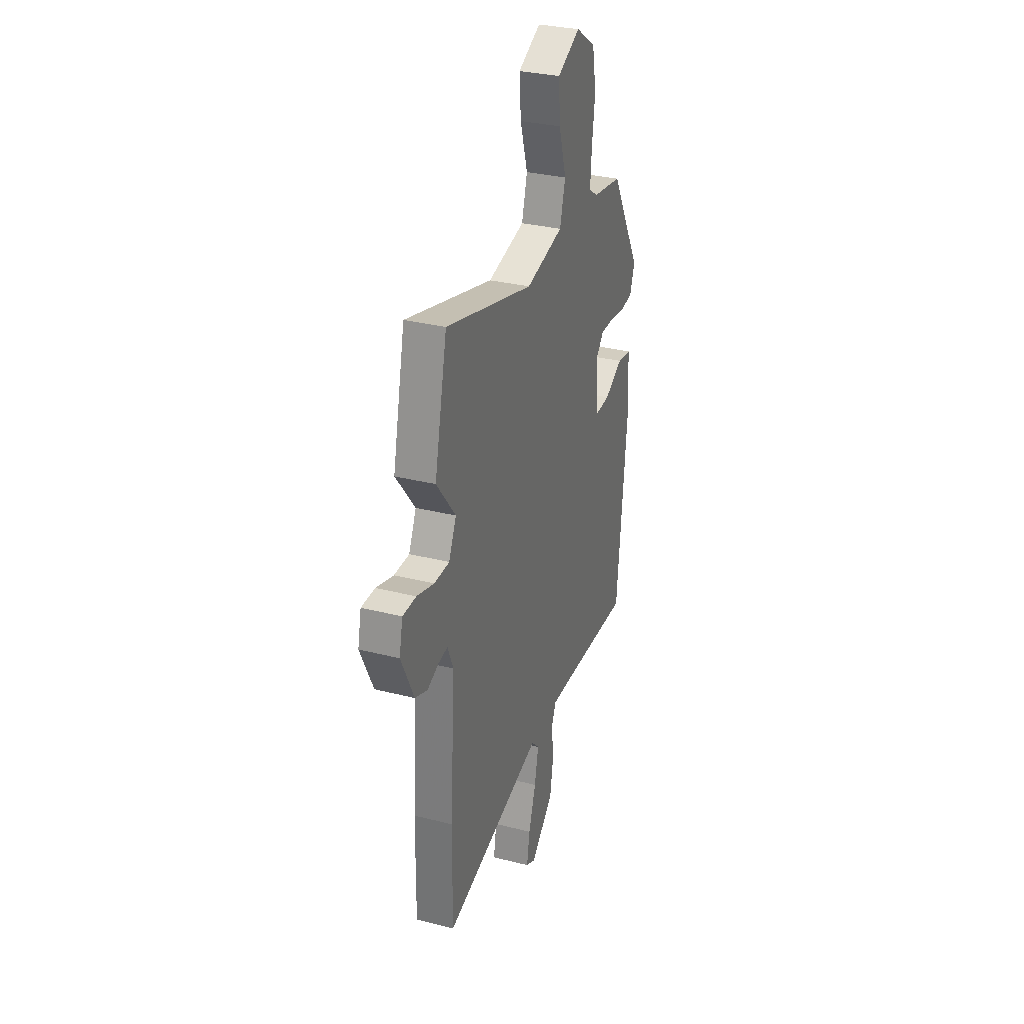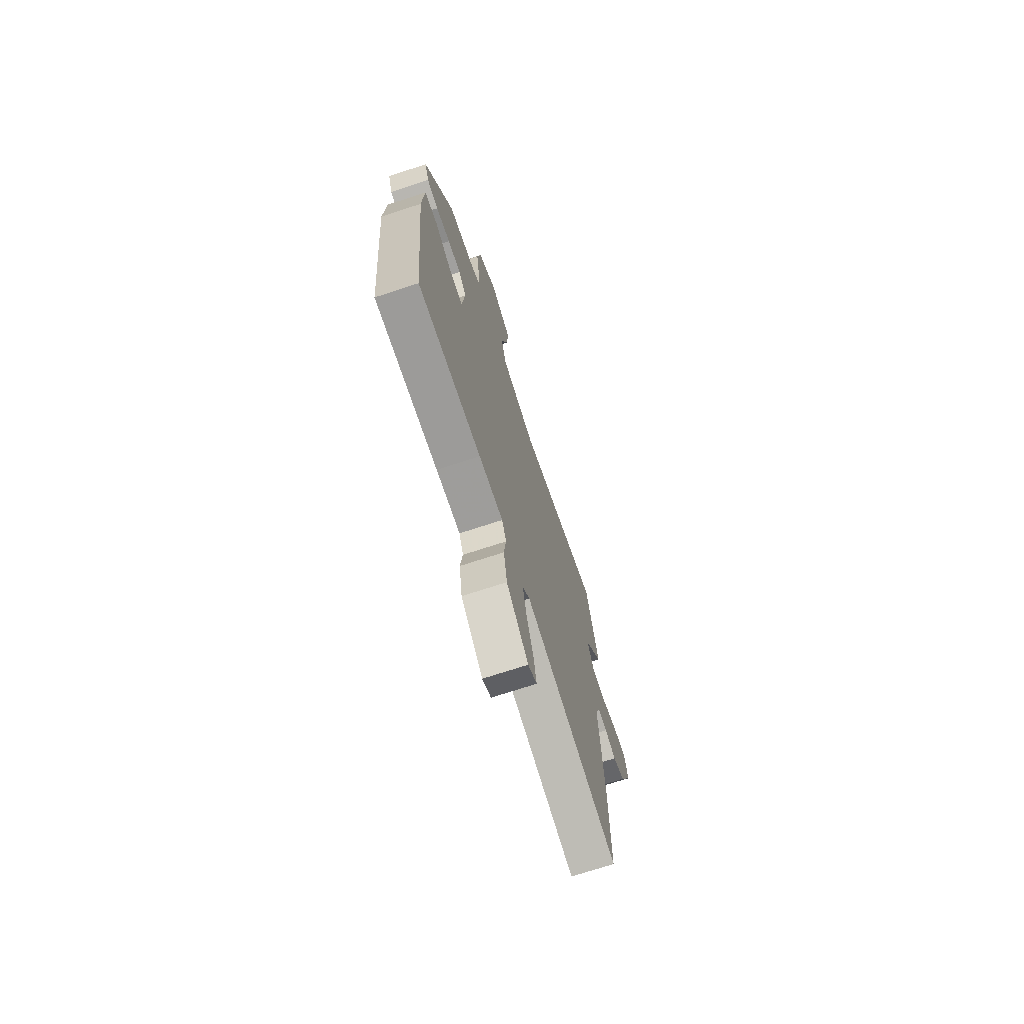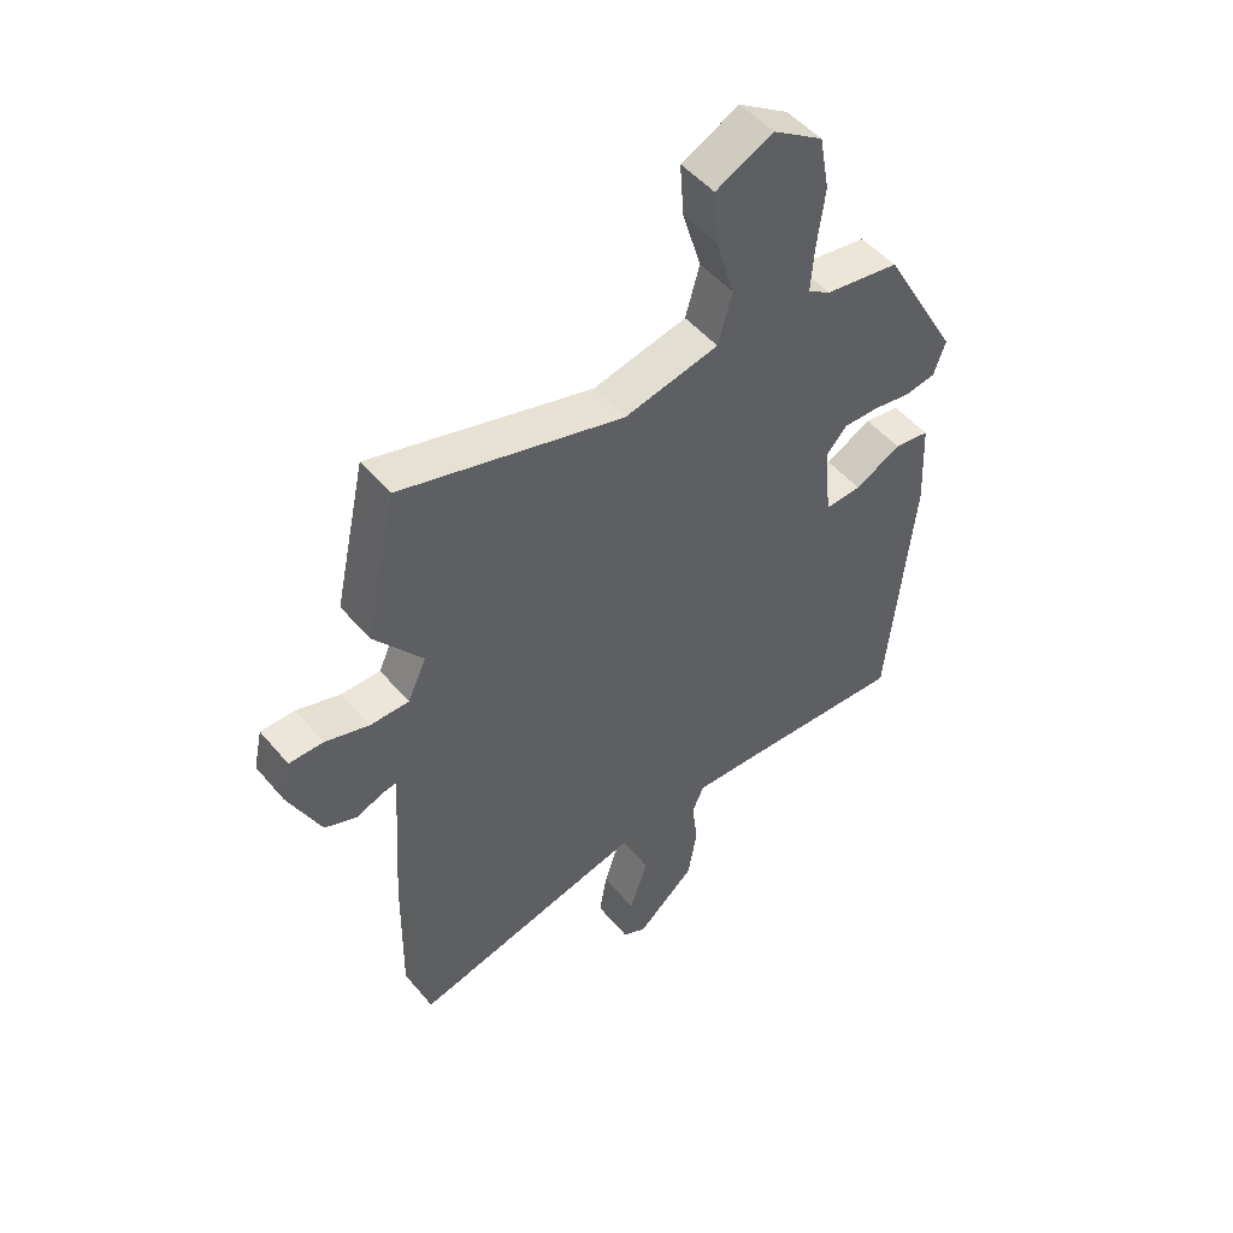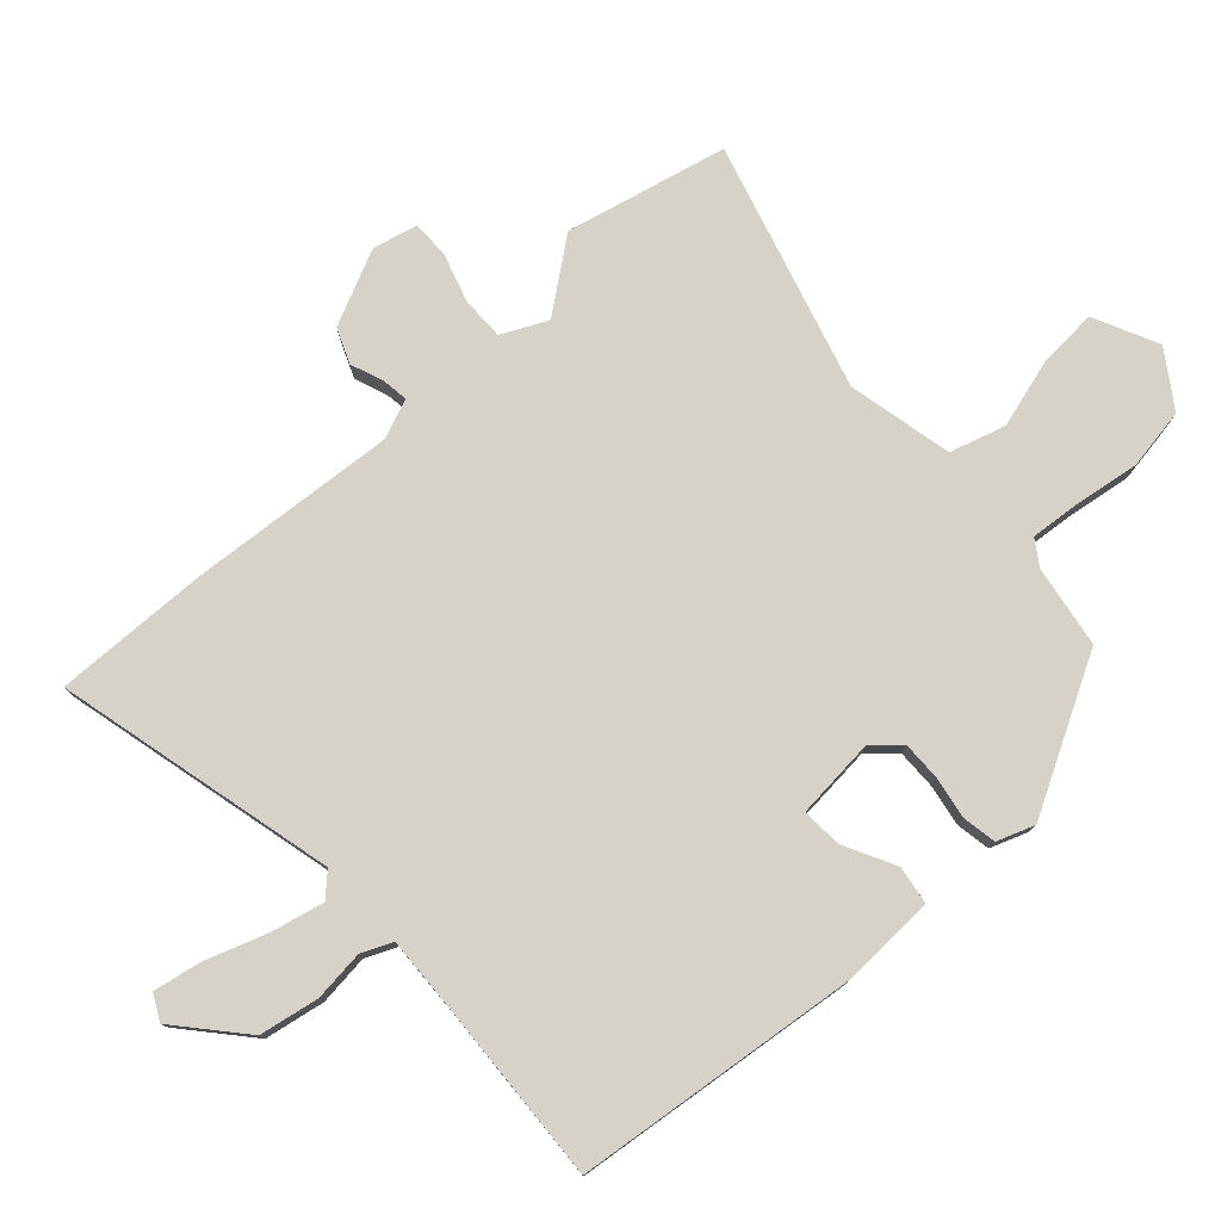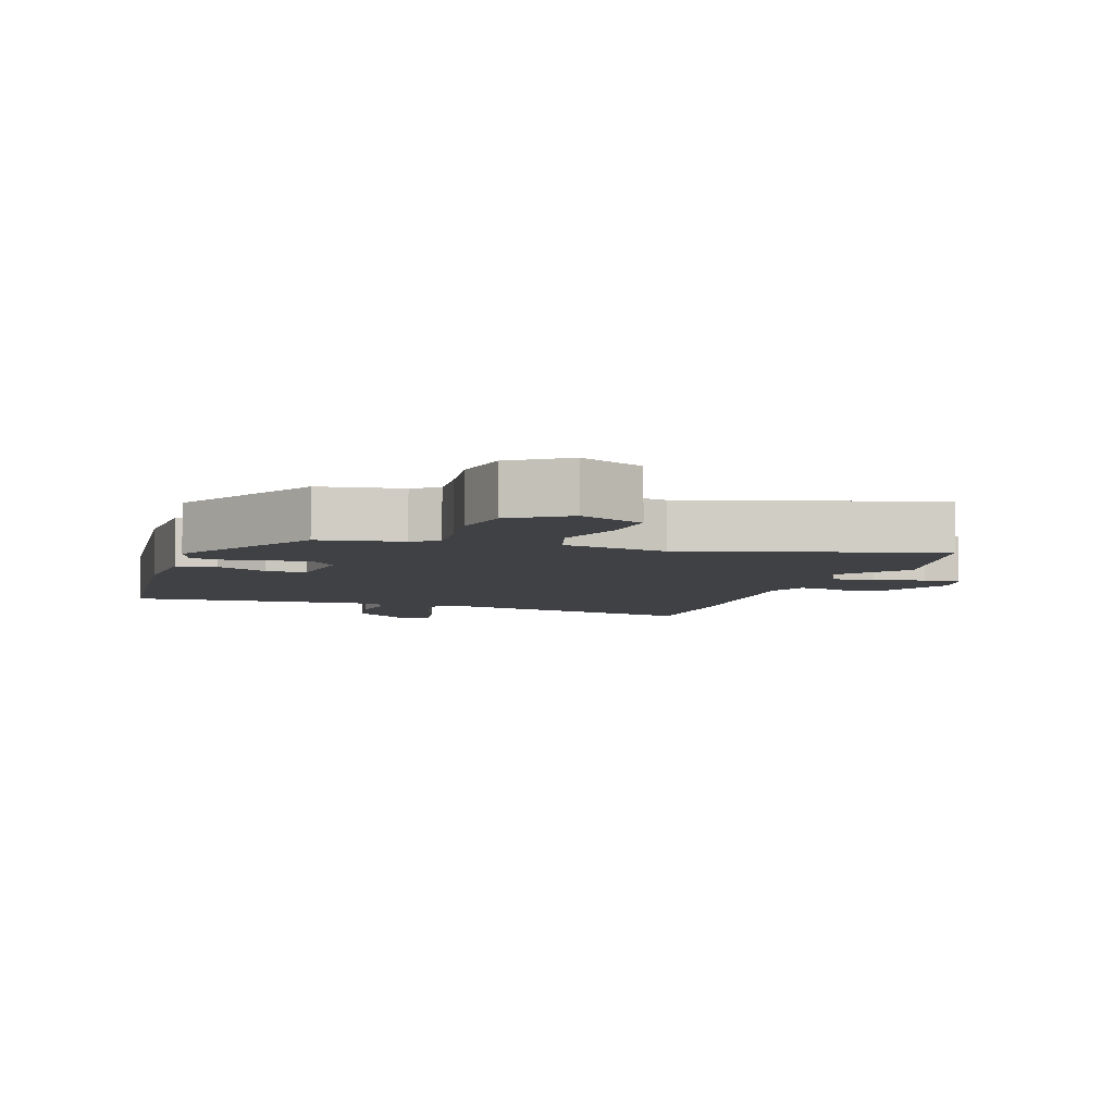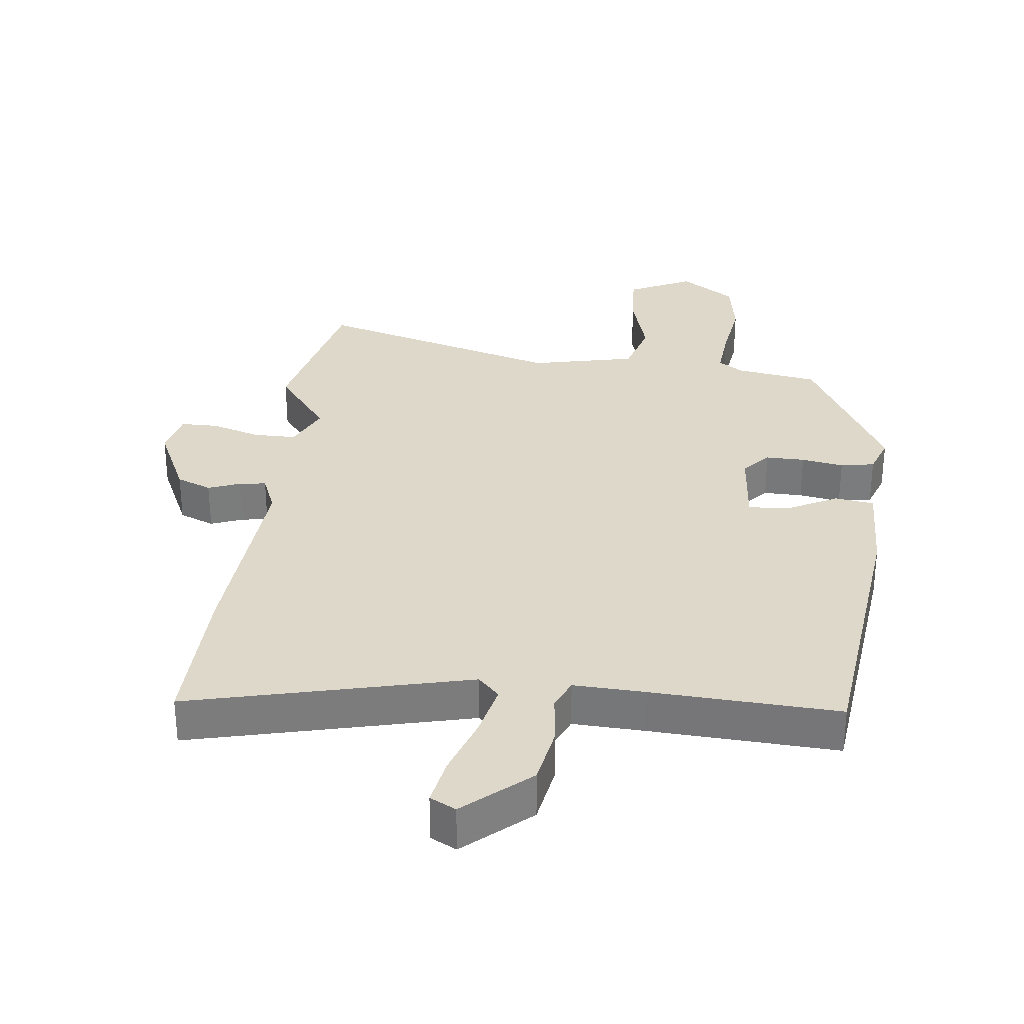
<metadata>
{"format":"obj","ext":"obj","renderer":"f3d","projection":"perspective","resolution":1024,"background":"white","views":[{"elev":31.3,"azim":109.9,"up":"+Z"},{"elev":-71.8,"azim":-71.8,"up":"+Z"},{"elev":49.7,"azim":141.7,"up":"+Z"},{"elev":77.8,"azim":-131.4,"up":"+Y"},{"elev":-5.6,"azim":-17.4,"up":"+Y"},{"elev":31.6,"azim":-172.6,"up":"+Y"}]}
</metadata>
<code>
v 0.486 0.07 0.564
v 0.54 0.07 0.316
v 0.457 0.07 0.211
v 0.489 0.07 0.141
v 0.555 0.07 0.14
v 0.63 0.07 0.162
v 0.688 0.07 0.161
v 0.703 0.07 0.092
v 0.648 0.07 -0.022
v 0.594 0.07 -0.043
v 0.544 0.07 -0.023
v 0.504 0.07 -0.017
v 0.479 0.07 -0.077
v 0.499 0.07 -0.396
v 0.502 0.07 -0.634
v 0.074 0.07 -0.523
v 0.041 0.07 -0.556
v 0.058 0.07 -0.637
v 0.089 0.07 -0.731
v 0.102 0.07 -0.806
v 0.062 0.07 -0.826
v -0.037 0.07 -0.737
v -0.052 0.07 -0.645
v -0.042 0.07 -0.567
v -0.062 0.07 -0.52
v -0.172 0.07 -0.523
v -0.46 0.07 -0.534
v -0.503 0.07 -0.099
v -0.496 0.07 0.049
v -0.436 0.07 0.057
v -0.358 0.07 0.015
v -0.296 0.07 0.011
v -0.283 0.07 0.135
v -0.319 0.07 0.176
v -0.379 0.07 0.176
v -0.444 0.07 0.166
v -0.496 0.07 0.176
v -0.516 0.07 0.234
v -0.386 0.07 0.463
v -0.26 0.07 0.481
v -0.221 0.07 0.506
v -0.227 0.07 0.584
v -0.24 0.07 0.683
v -0.223 0.07 0.776
v -0.138 0.07 0.831
v -0.04 0.07 0.782
v -0.047 0.07 0.691
v -0.079 0.07 0.586
v -0.055 0.07 0.5
v 0.106 0.07 0.462
v 0.486 0 0.564
v 0.54 0 0.316
v 0.457 0 0.211
v 0.489 0 0.141
v 0.555 0 0.14
v 0.63 0 0.162
v 0.688 0 0.161
v 0.703 0 0.092
v 0.648 0 -0.022
v 0.594 0 -0.043
v 0.544 0 -0.023
v 0.504 0 -0.017
v 0.479 0 -0.077
v 0.499 0 -0.396
v 0.502 0 -0.634
v 0.074 0 -0.523
v 0.041 0 -0.556
v 0.058 0 -0.637
v 0.089 0 -0.731
v 0.102 0 -0.806
v 0.062 0 -0.826
v -0.037 0 -0.737
v -0.052 0 -0.645
v -0.042 0 -0.567
v -0.062 0 -0.52
v -0.172 0 -0.523
v -0.46 0 -0.534
v -0.503 0 -0.099
v -0.496 0 0.049
v -0.436 0 0.057
v -0.358 0 0.015
v -0.296 0 0.011
v -0.283 0 0.135
v -0.319 0 0.176
v -0.379 0 0.176
v -0.444 0 0.166
v -0.496 0 0.176
v -0.516 0 0.234
v -0.386 0 0.463
v -0.26 0 0.481
v -0.221 0 0.506
v -0.227 0 0.584
v -0.24 0 0.683
v -0.223 0 0.776
v -0.138 0 0.831
v -0.04 0 0.782
v -0.047 0 0.691
v -0.079 0 0.586
v -0.055 0 0.5
v 0.106 0 0.462
f 45 46 47 48
f 43 44 45 48
f 42 43 48 49
f 41 42 49
f 40 41 49 50
f 38 39 40 50
f 35 36 37 38
f 34 35 38 50
f 28 29 30 31
f 26 27 28 31
f 25 26 31 32
f 21 22 23 24
f 19 20 21 24
f 18 19 24 25
f 17 18 25 32
f 13 14 15 16
f 12 13 16 17
f 8 9 10 11
f 8 11 12
f 5 6 7 8
f 4 5 8 12
f 3 4 12 17
f 1 2 3
f 33 34 50 1
f 17 32 33
f 1 3 17 33
f 98 97 96 95
f 98 95 94 93
f 99 98 93 92
f 99 92 91
f 100 99 91 90
f 100 90 89 88
f 88 87 86 85
f 100 88 85 84
f 81 80 79 78
f 81 78 77 76
f 82 81 76 75
f 74 73 72 71
f 74 71 70 69
f 75 74 69 68
f 82 75 68 67
f 66 65 64 63
f 67 66 63 62
f 61 60 59 58
f 62 61 58
f 58 57 56 55
f 62 58 55 54
f 67 62 54 53
f 53 52 51
f 51 100 84 83
f 83 82 67
f 83 67 53 51
f 1 51 52 2
f 2 52 53 3
f 3 53 54 4
f 4 54 55 5
f 5 55 56 6
f 6 56 57 7
f 7 57 58 8
f 8 58 59 9
f 9 59 60 10
f 10 60 61 11
f 11 61 62 12
f 12 62 63 13
f 13 63 64 14
f 14 64 65 15
f 15 65 66 16
f 16 66 67 17
f 17 67 68 18
f 18 68 69 19
f 19 69 70 20
f 20 70 71 21
f 21 71 72 22
f 22 72 73 23
f 23 73 74 24
f 24 74 75 25
f 25 75 76 26
f 26 76 77 27
f 27 77 78 28
f 28 78 79 29
f 29 79 80 30
f 30 80 81 31
f 31 81 82 32
f 32 82 83 33
f 33 83 84 34
f 34 84 85 35
f 35 85 86 36
f 36 86 87 37
f 37 87 88 38
f 38 88 89 39
f 39 89 90 40
f 40 90 91 41
f 41 91 92 42
f 42 92 93 43
f 43 93 94 44
f 44 94 95 45
f 45 95 96 46
f 46 96 97 47
f 47 97 98 48
f 48 98 99 49
f 49 99 100 50
f 50 100 51 1

</code>
